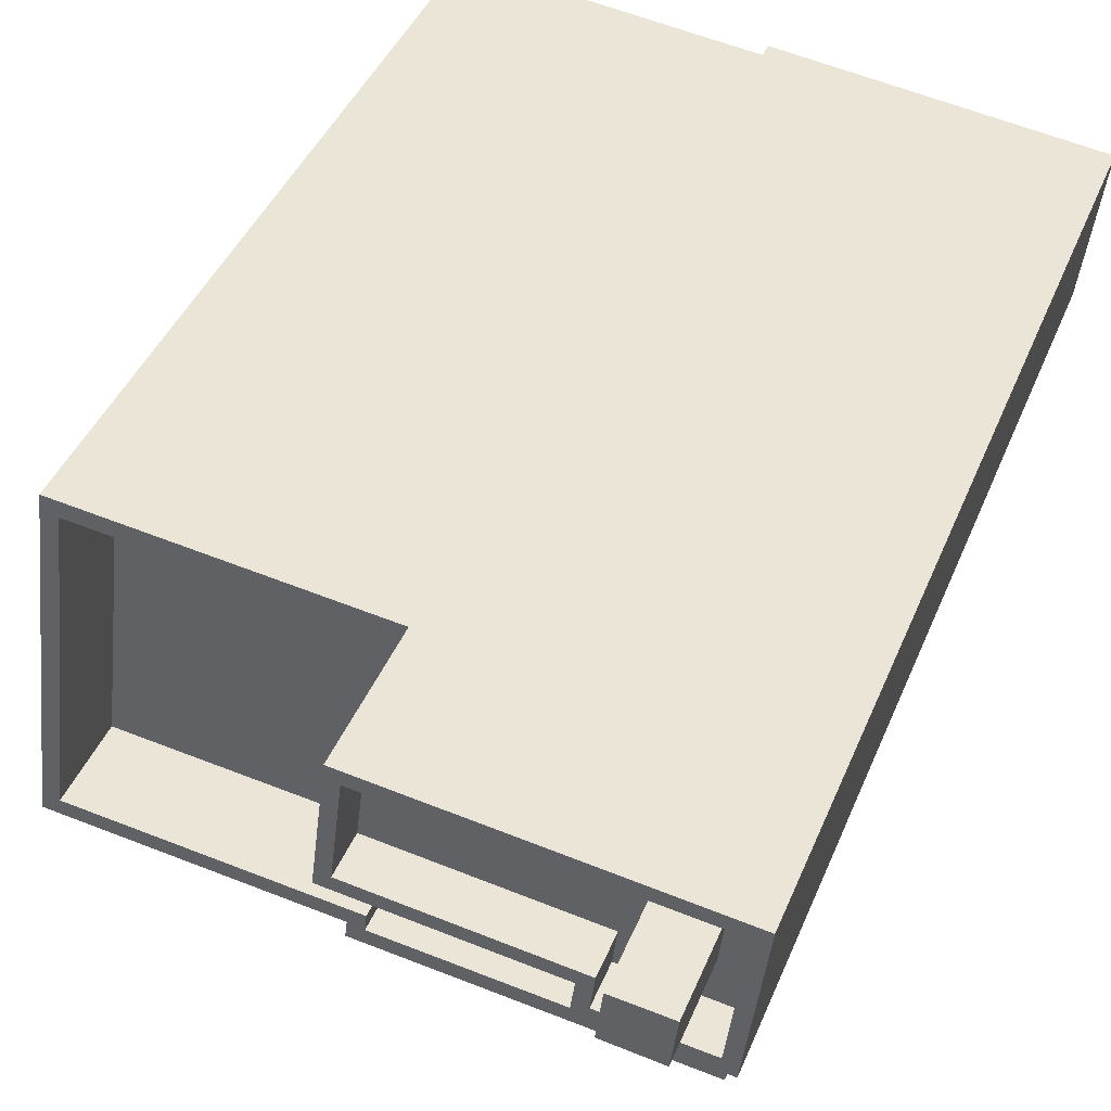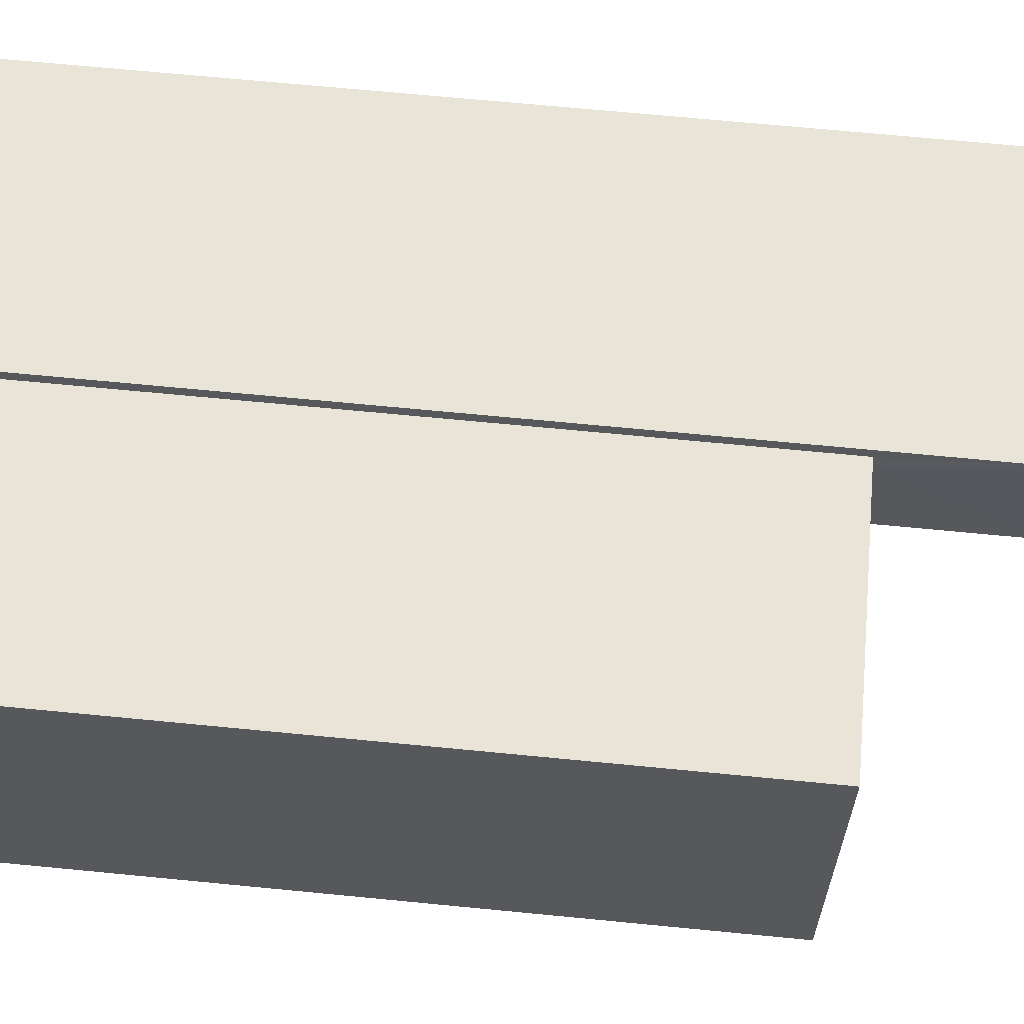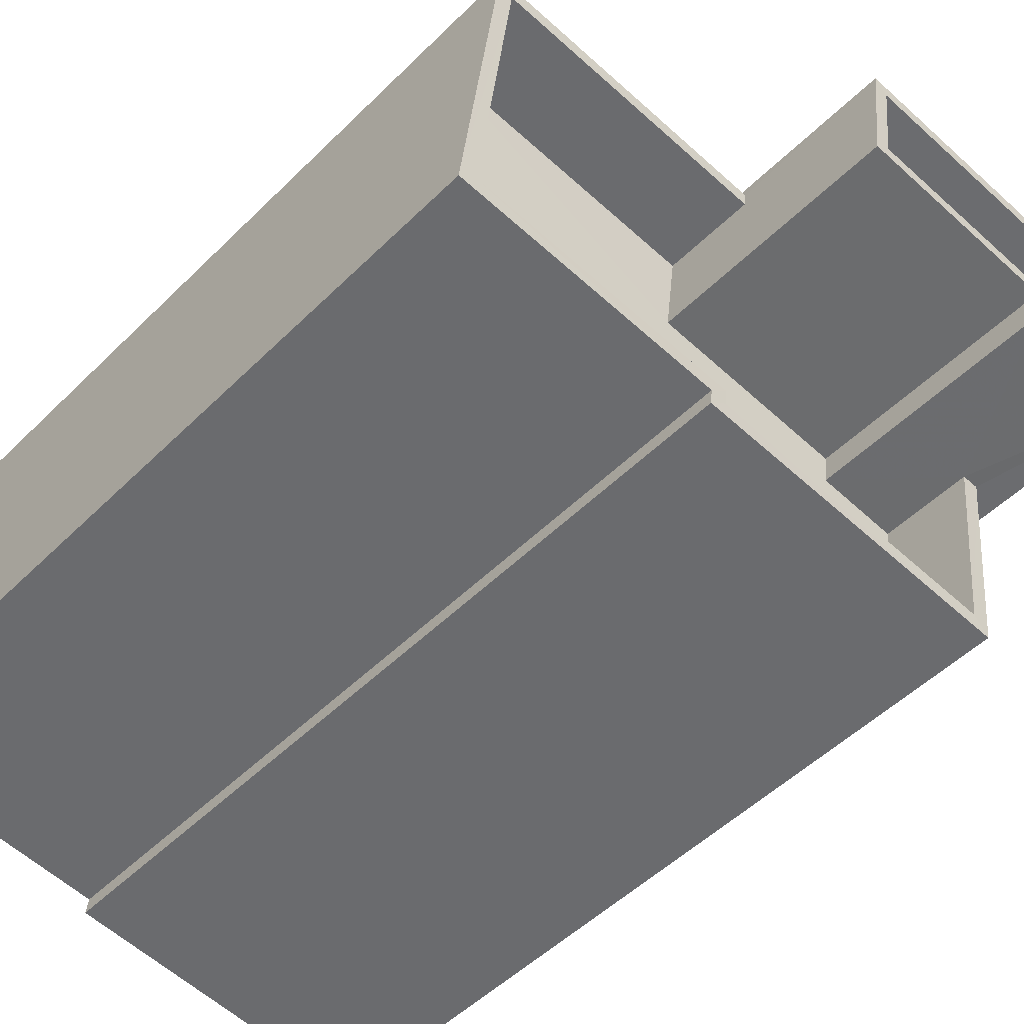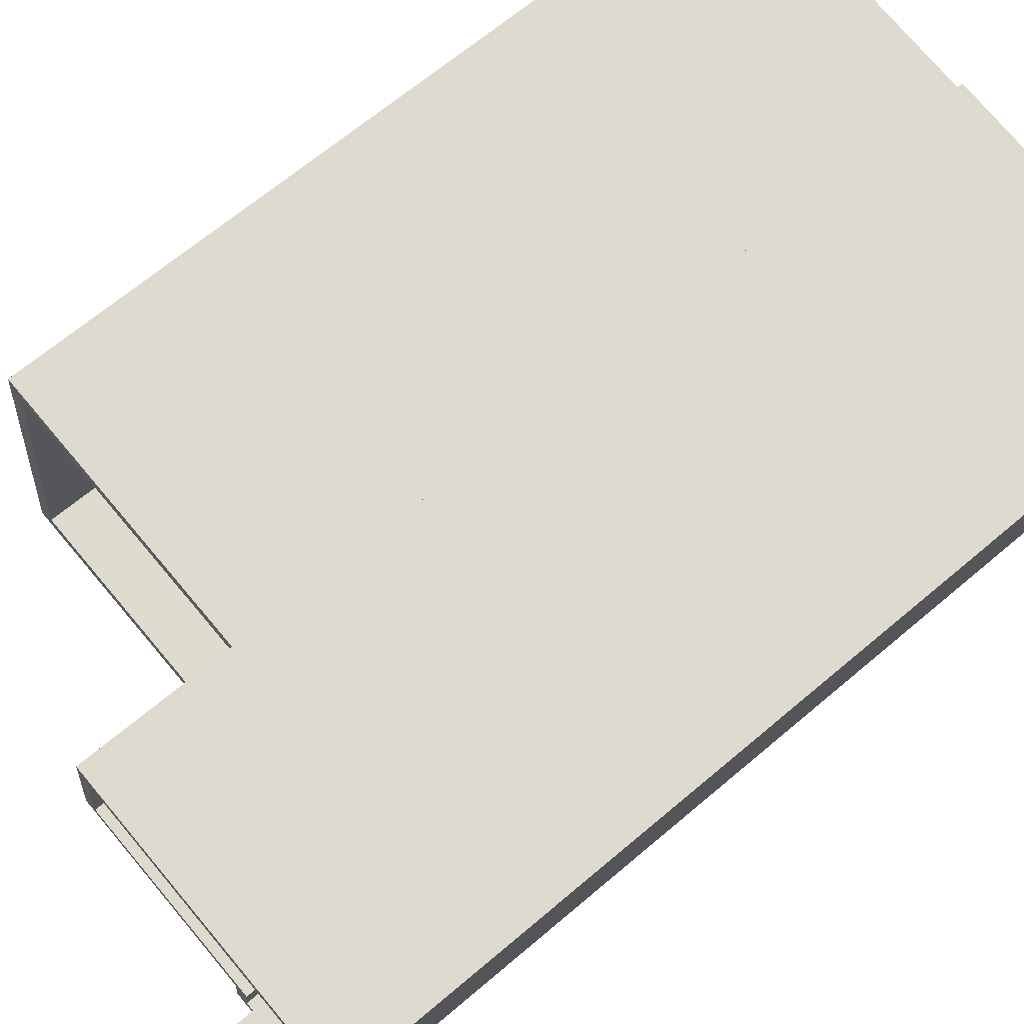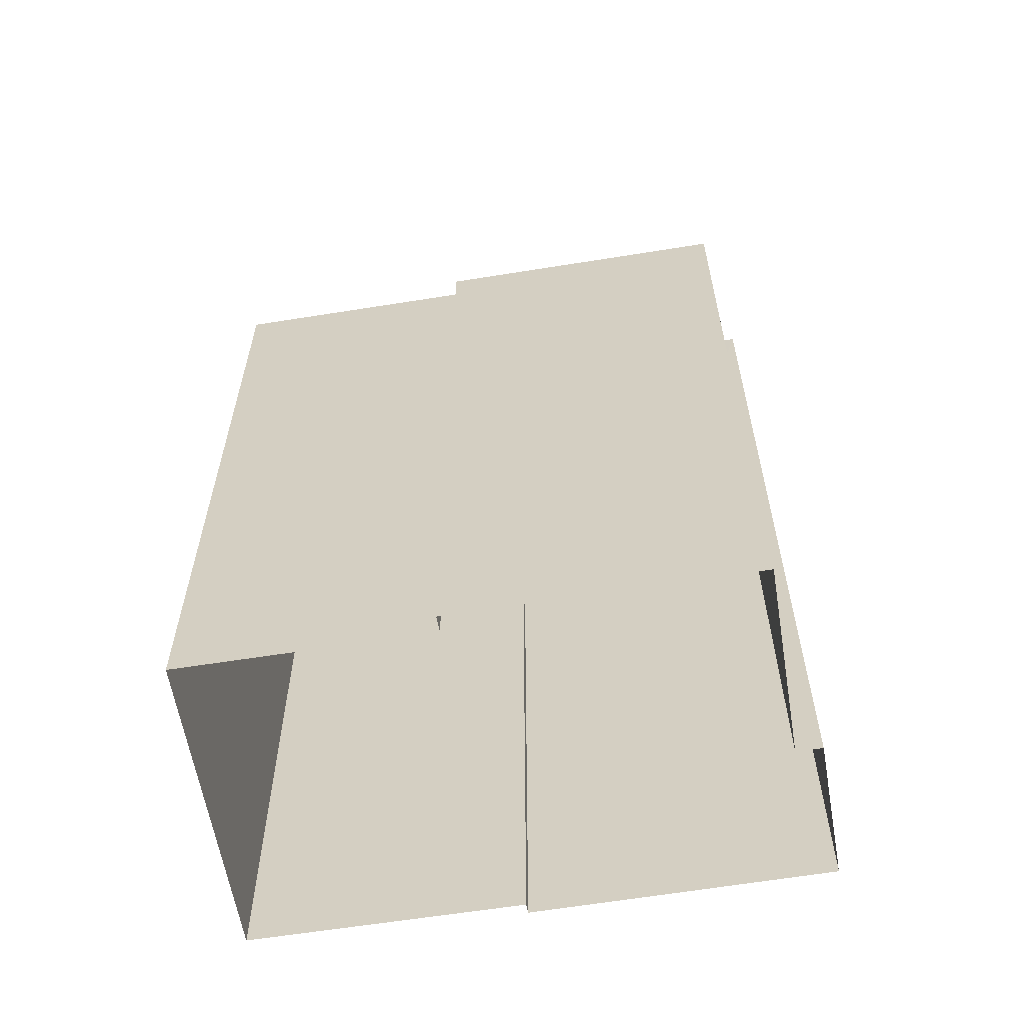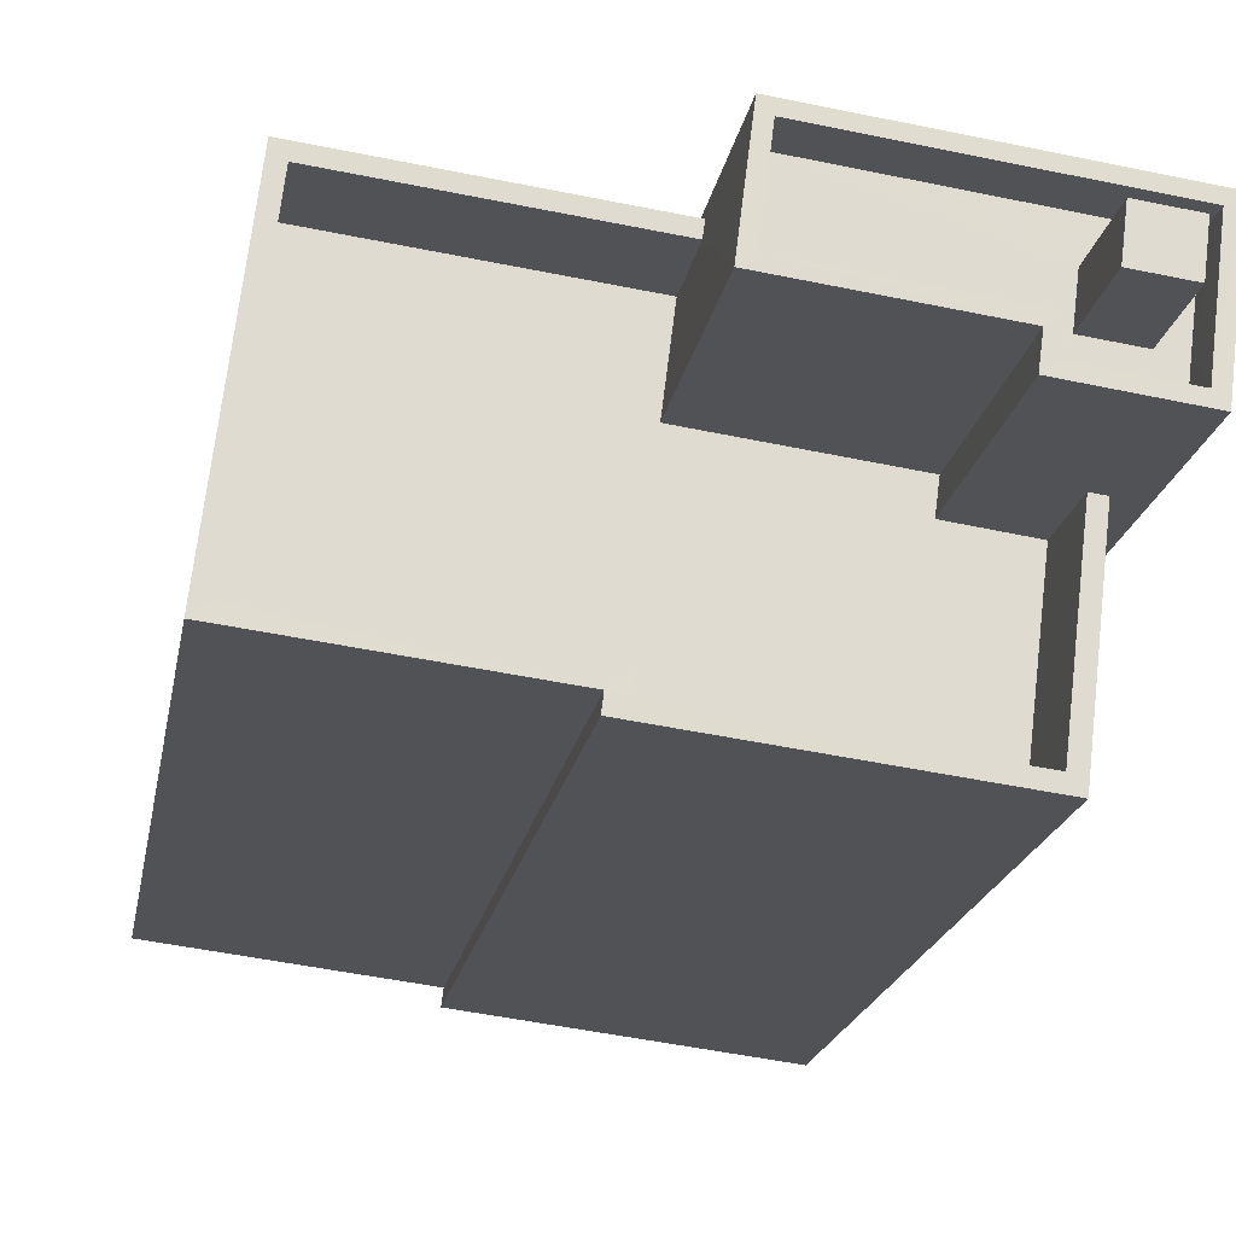
<metadata>
{"format":"obj","ext":"obj","renderer":"f3d","projection":"perspective","resolution":1024,"background":"white","views":[{"elev":41.4,"azim":21.0,"up":"+Y"},{"elev":68.1,"azim":-84.4,"up":"+Y"},{"elev":-49.4,"azim":-42.5,"up":"+Y"},{"elev":66.1,"azim":49.5,"up":"+Y"},{"elev":-60.6,"azim":2.6,"up":"+Z"},{"elev":-19.9,"azim":-10.0,"up":"+Y"}]}
</metadata>
<code>
v -8.88e+04 -9.89e+04 8.419
v -8.881e+04 -9.89e+04 8.419
v -8.881e+04 -9.889e+04 8.419
v -8.879e+04 -9.89e+04 8.418
v -8.88e+04 -9.89e+04 8.418
v -8.88e+04 -9.889e+04 8.419
v -8.88e+04 -9.889e+04 8.419
v -8.879e+04 -9.889e+04 8.419
v -8.879e+04 -9.889e+04 8.419
v -8.879e+04 -9.889e+04 8.419
v -8.88e+04 -9.889e+04 28.79
v -8.88e+04 -9.889e+04 28.79
v -8.88e+04 -9.889e+04 28.79
v -8.88e+04 -9.889e+04 28.79
v -8.879e+04 -9.889e+04 28.79
v -8.879e+04 -9.889e+04 28.79
v -8.879e+04 -9.889e+04 28.79
v -8.879e+04 -9.889e+04 28.79
v -8.879e+04 -9.889e+04 28.79
v -8.88e+04 -9.889e+04 28.79
v -8.88e+04 -9.889e+04 28.79
v -8.88e+04 -9.889e+04 28.79
v -8.88e+04 -9.889e+04 26.32
v -8.881e+04 -9.889e+04 26.32
v -8.881e+04 -9.889e+04 26.32
v -8.88e+04 -9.89e+04 26.32
v -8.879e+04 -9.889e+04 26.32
v -8.879e+04 -9.889e+04 26.32
v -8.879e+04 -9.89e+04 26.32
v -8.881e+04 -9.89e+04 26.32
v -8.88e+04 -9.889e+04 26.32
v -8.88e+04 -9.89e+04 26.32
v -8.88e+04 -9.89e+04 26.32
v -8.88e+04 -9.89e+04 26.32
v -8.881e+04 -9.889e+04 26.32
v -8.88e+04 -9.89e+04 26.32
v -8.88e+04 -9.889e+04 29.79
v -8.88e+04 -9.889e+04 29.79
v -8.88e+04 -9.889e+04 29.79
v -8.88e+04 -9.889e+04 29.79
v -8.879e+04 -9.889e+04 29.79
v -8.88e+04 -9.889e+04 29.79
v -8.879e+04 -9.889e+04 29.79
v -8.88e+04 -9.889e+04 29.79
v -8.879e+04 -9.889e+04 29.79
v -8.88e+04 -9.889e+04 29.79
v -8.879e+04 -9.889e+04 29.79
v -8.88e+04 -9.889e+04 29.79
v -8.88e+04 -9.89e+04 24.32
v -8.88e+04 -9.89e+04 24.32
v -8.88e+04 -9.89e+04 24.32
v -8.879e+04 -9.889e+04 24.32
v -8.88e+04 -9.889e+04 24.32
v -8.881e+04 -9.889e+04 24.32
v -8.88e+04 -9.889e+04 24.32
v -8.881e+04 -9.889e+04 24.32
v -8.88e+04 -9.889e+04 24.32
v -8.88e+04 -9.889e+04 24.32
v -8.879e+04 -9.889e+04 30.99
v -8.88e+04 -9.889e+04 30.99
v -8.88e+04 -9.889e+04 30.99
v -8.879e+04 -9.889e+04 30.99
f 1 2 3
f 4 5 1
f 6 7 8
f 1 3 6
f 9 10 8
f 4 1 10
f 10 6 8
f 1 6 10
f 11 12 13
f 13 14 11
f 14 13 15
f 16 17 18
f 15 17 16
f 13 17 15
f 18 19 16
f 18 20 19
f 11 21 22
f 11 22 12
f 18 12 20
f 12 22 20
f 23 24 25
f 26 27 28
f 26 29 27
f 24 30 25
f 31 23 25
f 29 32 33
f 34 33 32
f 35 30 34
f 34 32 36
f 32 29 26
f 35 34 36
f 25 30 35
f 37 38 39
f 39 38 40
f 41 42 43
f 44 38 42
f 40 38 44
f 41 44 42
f 43 45 41
f 46 37 39
f 46 47 45
f 41 45 47
f 48 46 39
f 47 46 48
f 49 50 51
f 51 52 53
f 54 49 55
f 54 55 56
f 56 55 57
f 55 53 58
f 49 51 53
f 49 53 55
f 59 60 61
f 62 59 61
f 3 30 24
f 3 2 30
f 29 4 10
f 27 29 10
f 25 54 56
f 25 35 54
f 31 25 56
f 57 31 56
f 61 18 62
f 61 12 18
f 19 41 16
f 16 47 15
f 16 41 47
f 57 55 31
f 6 23 7
f 55 37 31
f 7 23 46
f 31 37 46
f 23 31 46
f 29 33 5
f 4 29 5
f 32 51 50
f 32 26 51
f 13 61 60
f 13 12 61
f 55 38 37
f 55 58 38
f 62 17 59
f 62 18 17
f 47 14 15
f 47 48 14
f 41 19 20
f 44 41 20
f 52 51 26
f 28 52 26
f 7 45 8
f 7 46 45
f 14 48 11
f 11 39 21
f 11 48 39
f 44 20 22
f 40 44 22
f 58 53 42
f 38 58 42
f 17 13 60
f 59 17 60
f 34 30 2
f 1 34 2
f 32 50 49
f 36 32 49
f 23 3 24
f 23 6 3
f 39 22 21
f 39 40 22
f 28 42 53
f 42 28 43
f 43 27 9
f 52 28 53
f 9 27 10
f 28 27 43
f 35 49 54
f 35 36 49
f 45 9 8
f 45 43 9
f 5 34 1
f 5 33 34

</code>
